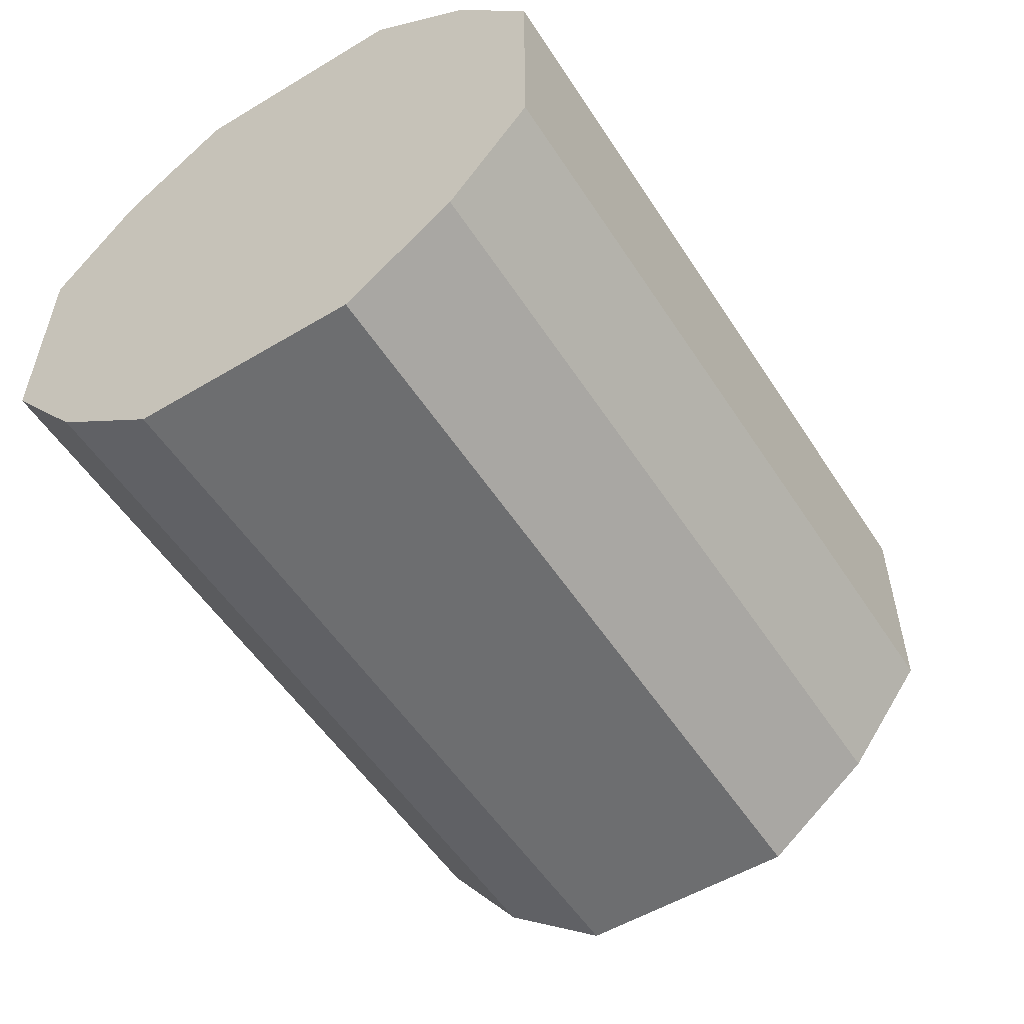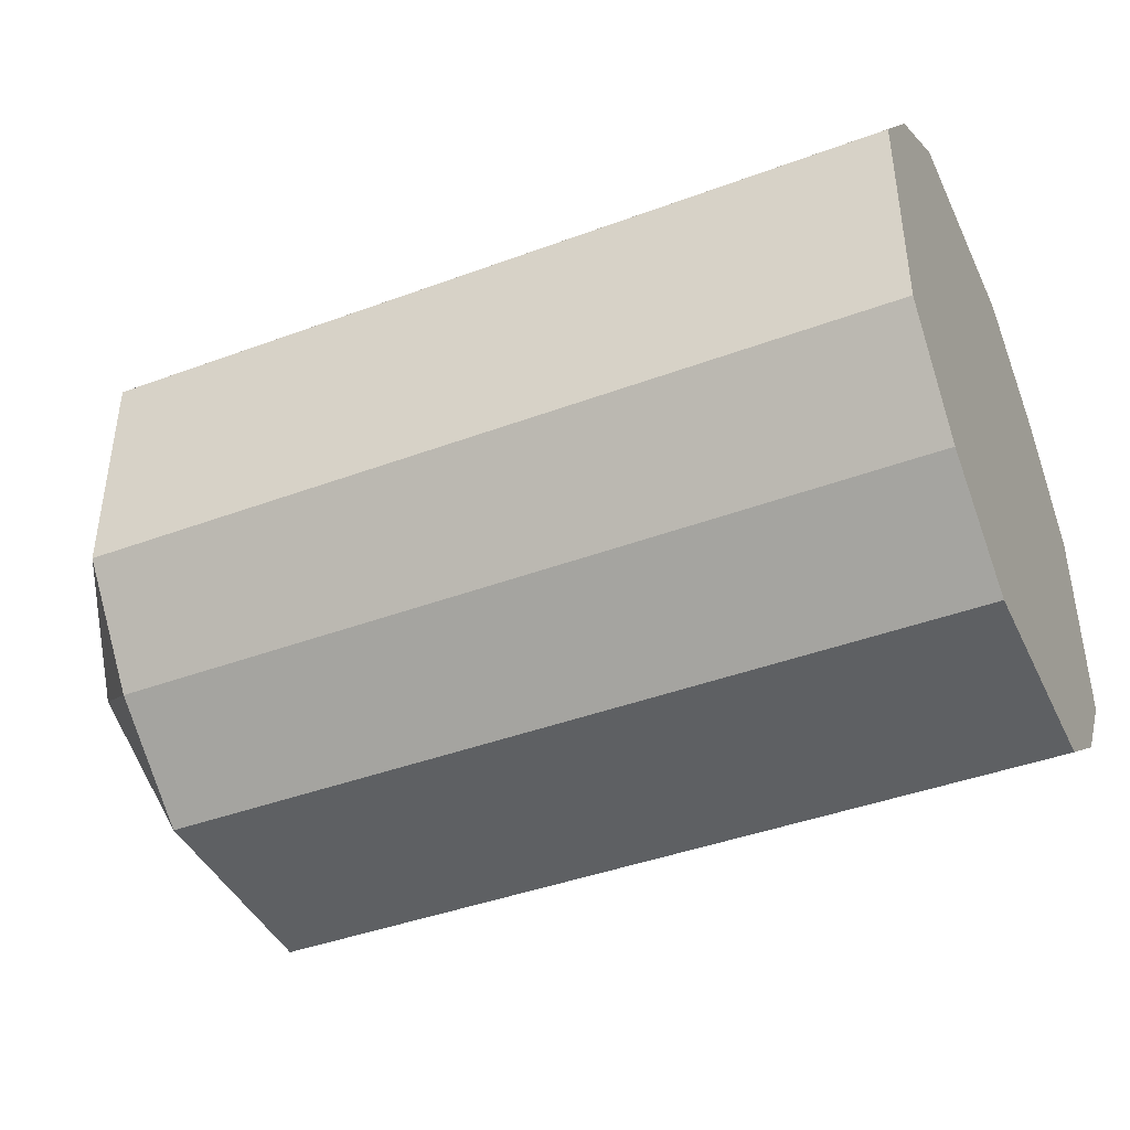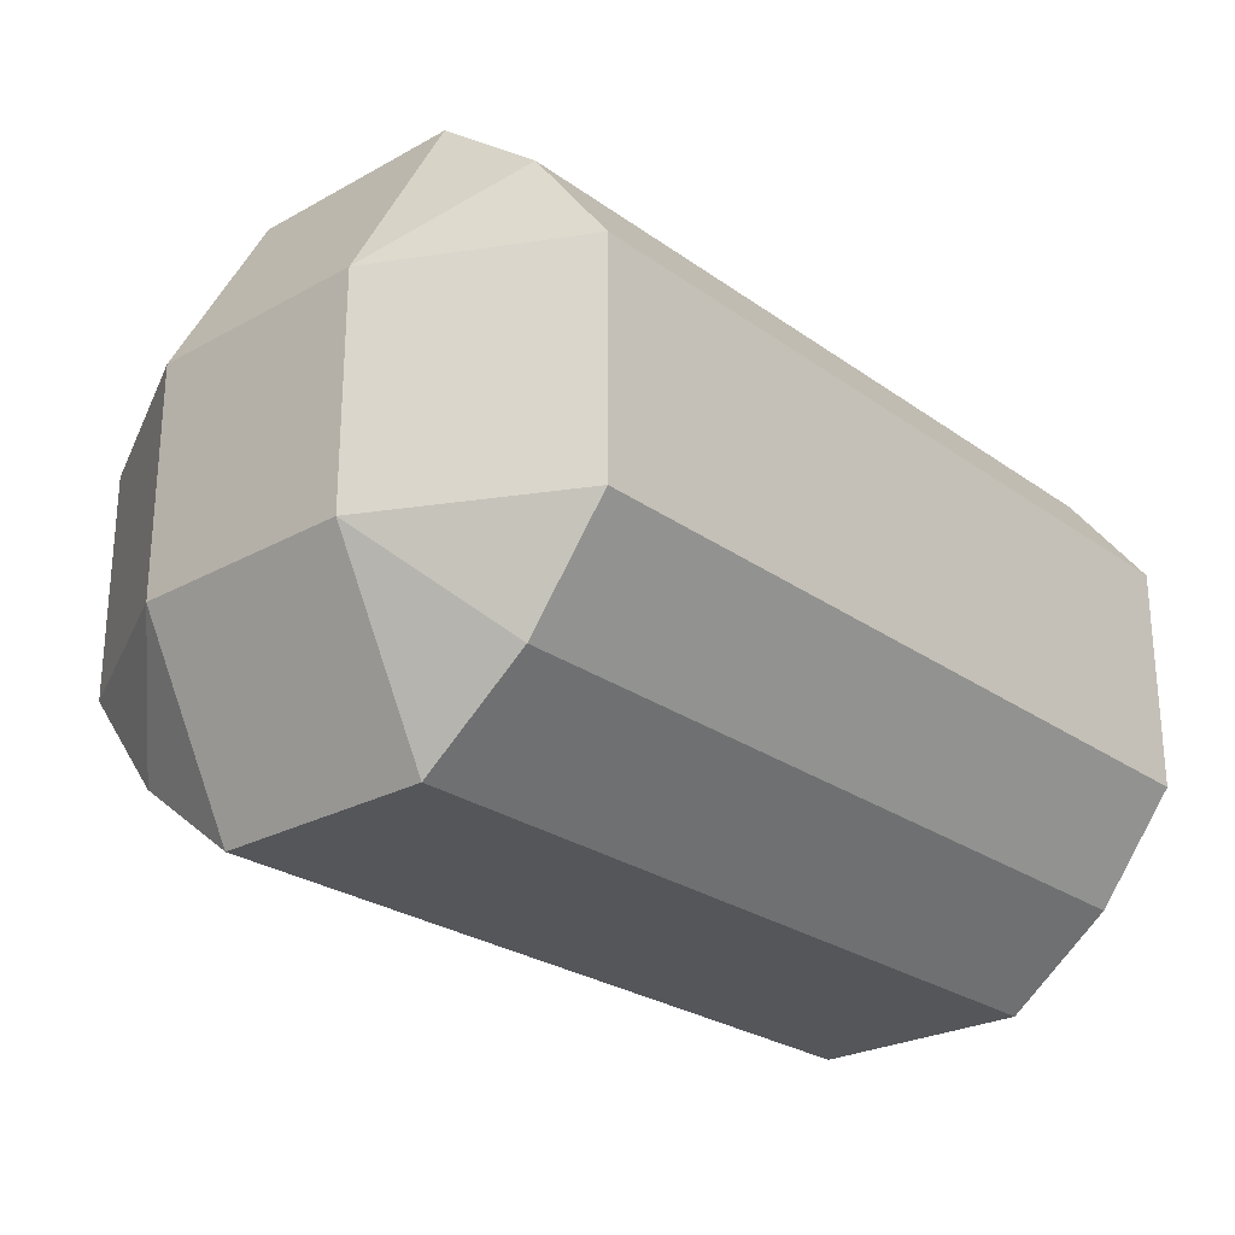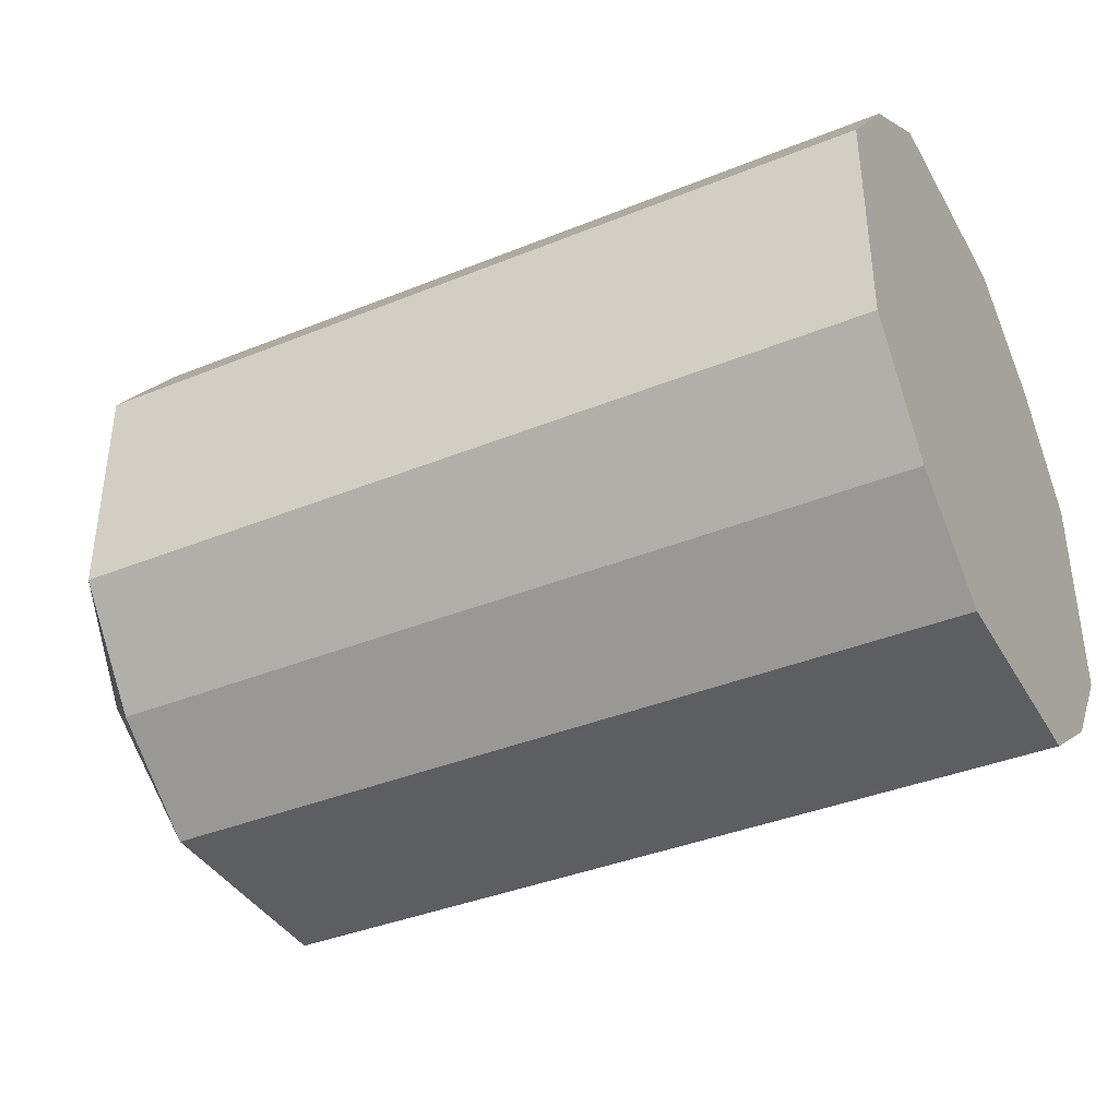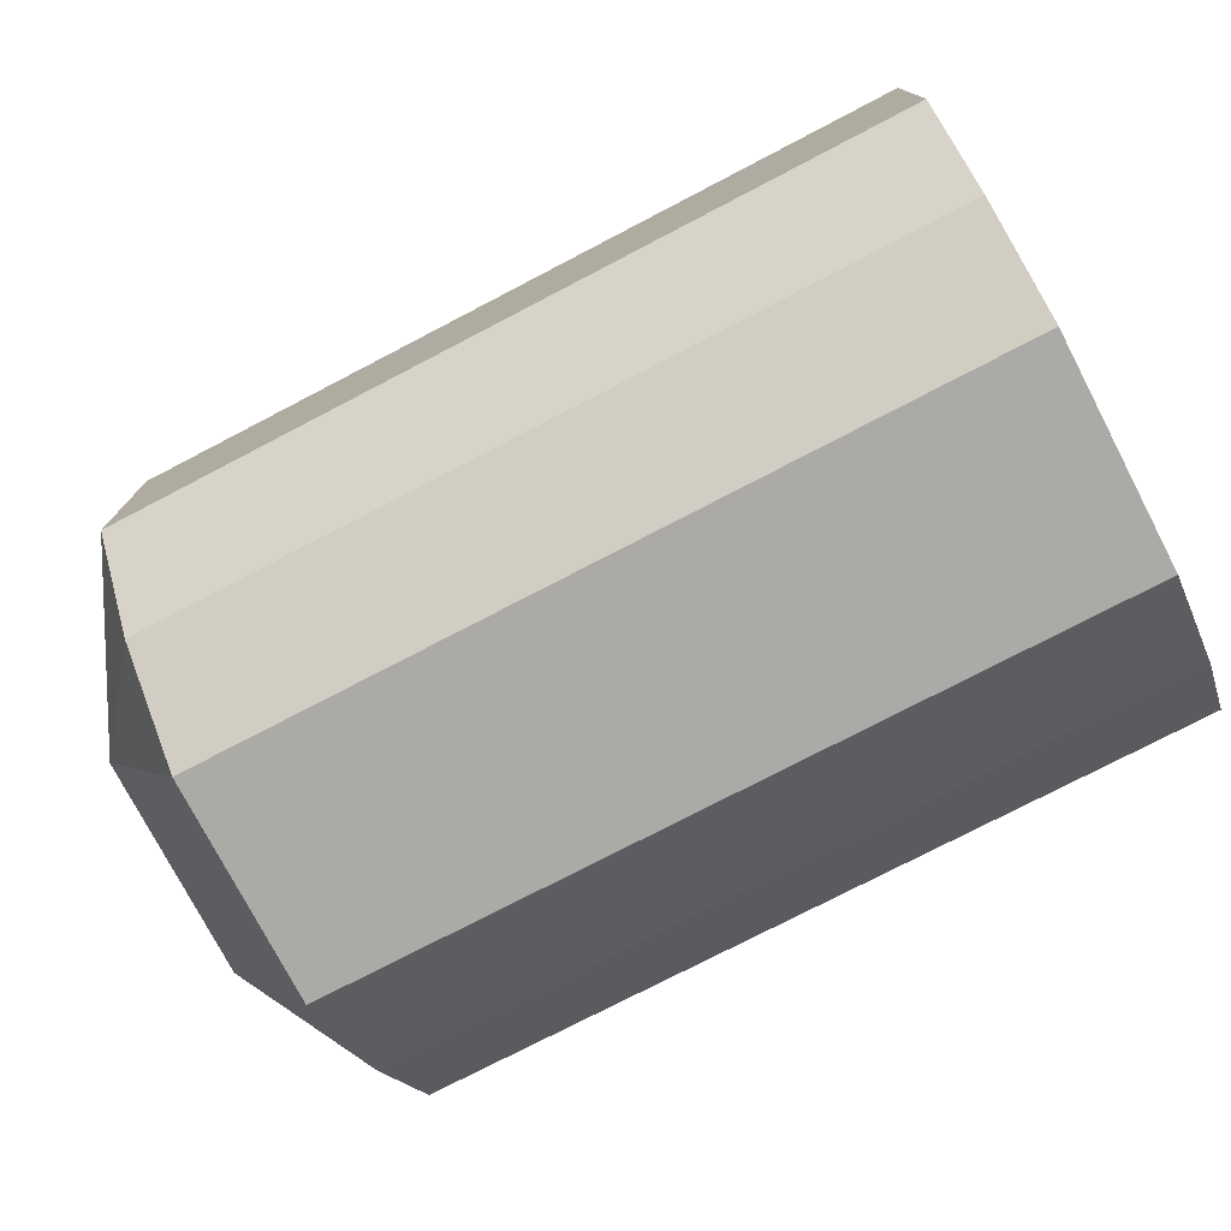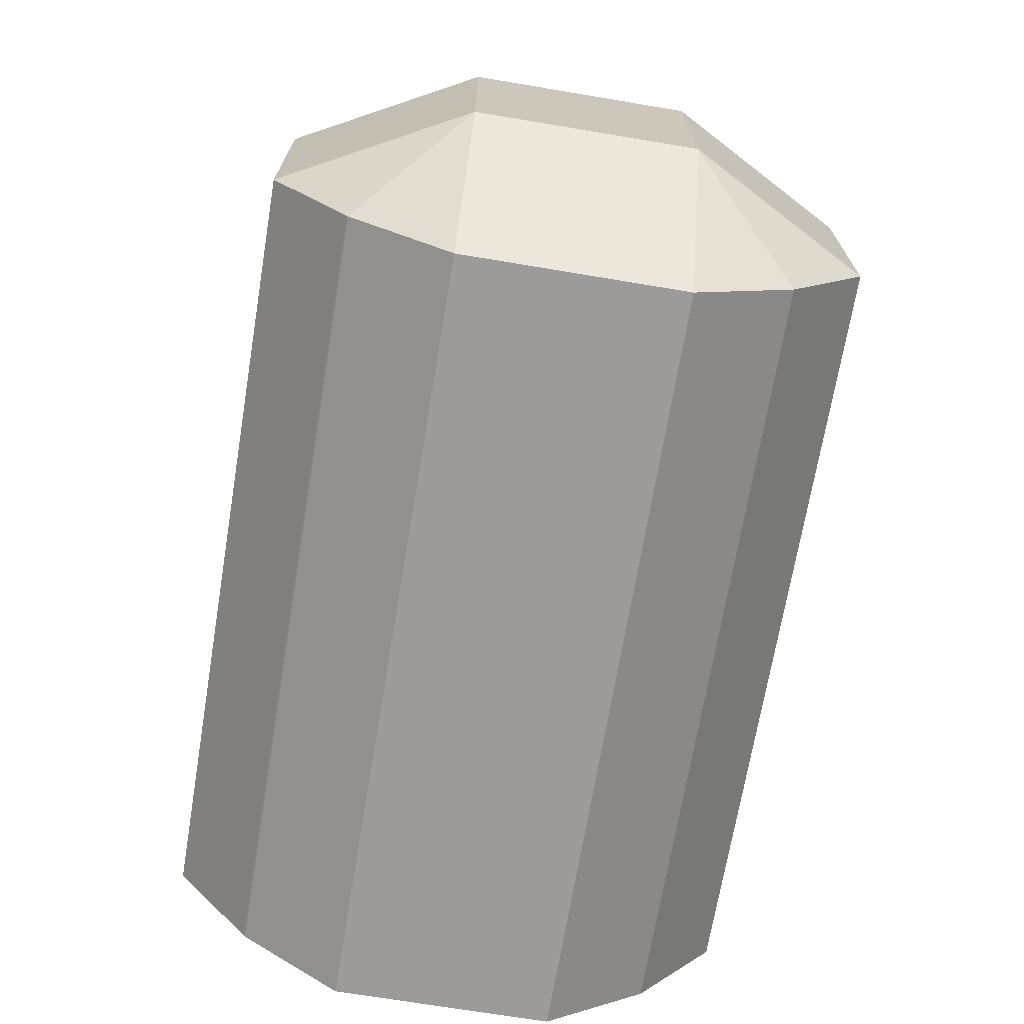
<metadata>
{"format":"obj","ext":"obj","renderer":"f3d","projection":"perspective","resolution":1024,"background":"white","views":[{"elev":-54.3,"azim":-57.6,"up":"+Y"},{"elev":-42.4,"azim":-156.1,"up":"+Y"},{"elev":-25.7,"azim":131.5,"up":"+Y"},{"elev":-38.7,"azim":-153.0,"up":"+Z"},{"elev":-76.1,"azim":-152.5,"up":"+Y"},{"elev":-69.9,"azim":80.5,"up":"+Z"}]}
</metadata>
<code>
o Default
v 0 1.031 1.031
v 0 1.294 1.3
v 0 1.5 1.031
v 0 1.031 1.5
v 2 1.294 1.3
v 2 1.031 1.5
v 0 1.5 0.4687
v 2 1.294 0.2
v 0 1.294 0.2
v 2 1.5 0.4688
v 0 0 1.031
v 2 0.206 1.3
v 0 0.206 1.3
v 2 0 1.031
v 2 0.206 0.2
v 0 0.4688 0
v 2 0.4688 0
v 0 0.206 0.2
v 2.25 1.031 1.031
v 2 1.5 1.031
v 2.25 0.4688 1.031
v 2.25 1.031 0.4688
v 2.25 0.4688 0.4688
v 2 0 0.4688
v 2 0.4688 1.5
v 2 1.031 0
v 0 1.031 0
v 0 0 0.4688
v 0 0.4688 1.5
v 0 0.4688 0.4687
v 0 0.4688 1.031
v 0 1.031 0.4687
g Cylinder
f 1 2 3
f 1 4 2
f 4 5 2
f 4 6 5
f 7 8 9
f 7 10 8
f 11 12 13
f 11 14 12
f 15 16 17
f 15 18 16
f 6 19 5
f 19 20 5
f 21 22 19
f 21 23 22
f 24 15 23
f 15 17 23
f 19 10 20
f 19 22 10
f 25 19 6
f 25 21 19
f 22 8 10
f 22 26 8
f 23 26 22
f 23 17 26
f 14 23 21
f 14 24 23
f 12 21 25
f 12 14 21
f 2 20 3
f 2 5 20
f 3 10 7
f 3 20 10
f 26 9 8
f 26 27 9
f 17 27 26
f 17 16 27
f 18 24 28
f 18 15 24
f 28 14 11
f 28 24 14
f 29 6 4
f 29 25 6
f 13 25 29
f 13 12 25
f 18 30 16
f 18 28 30
f 31 4 1
f 31 29 4
f 32 3 7
f 32 1 3
f 27 7 9
f 27 32 7
f 30 1 32
f 30 31 1
f 16 32 27
f 16 30 32
f 28 31 30
f 28 11 31
f 11 29 31
f 11 13 29

</code>
